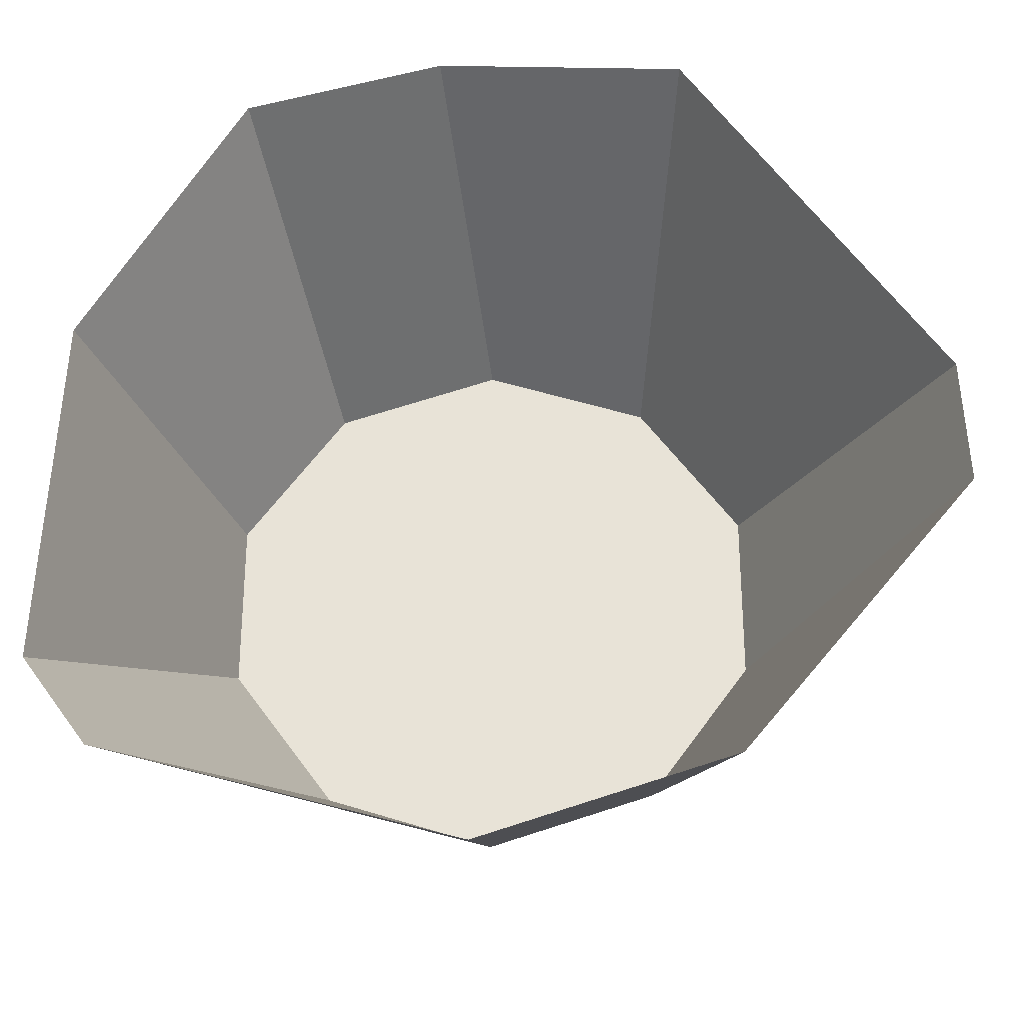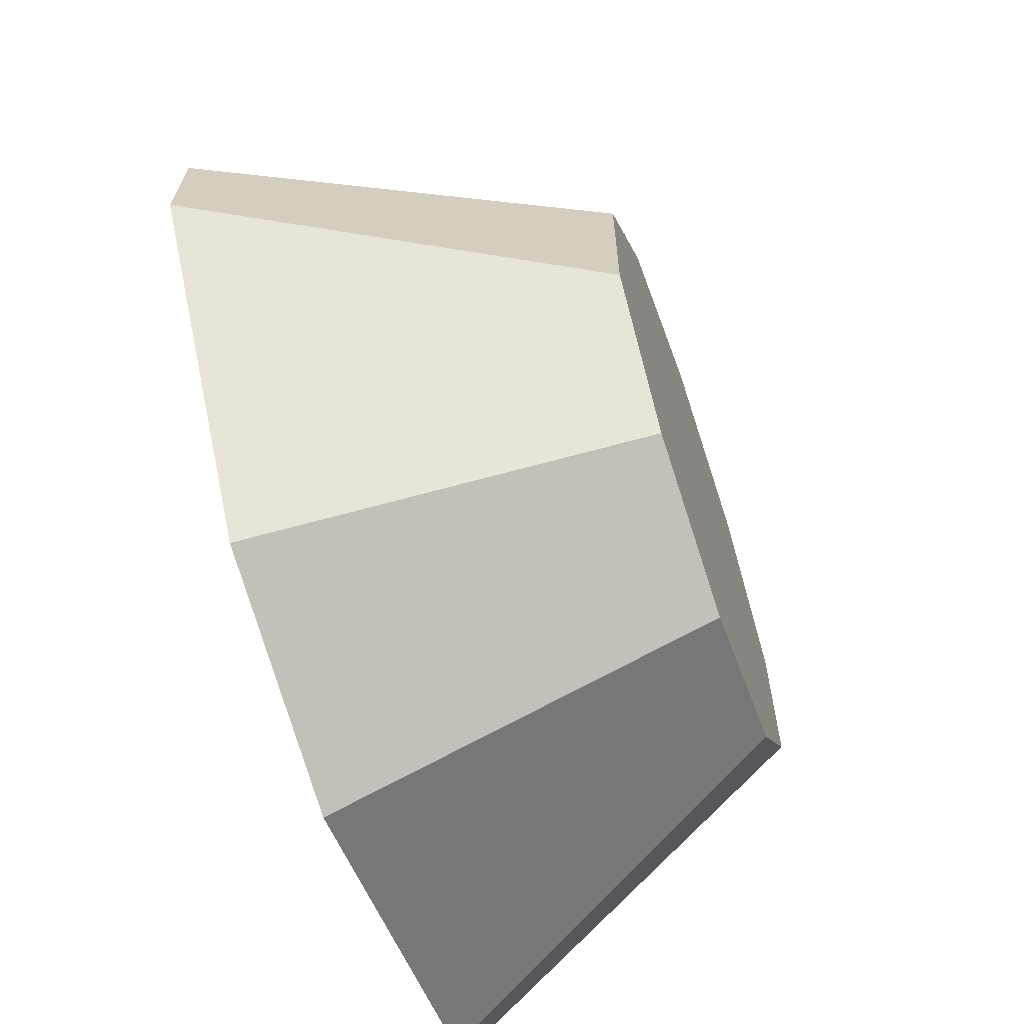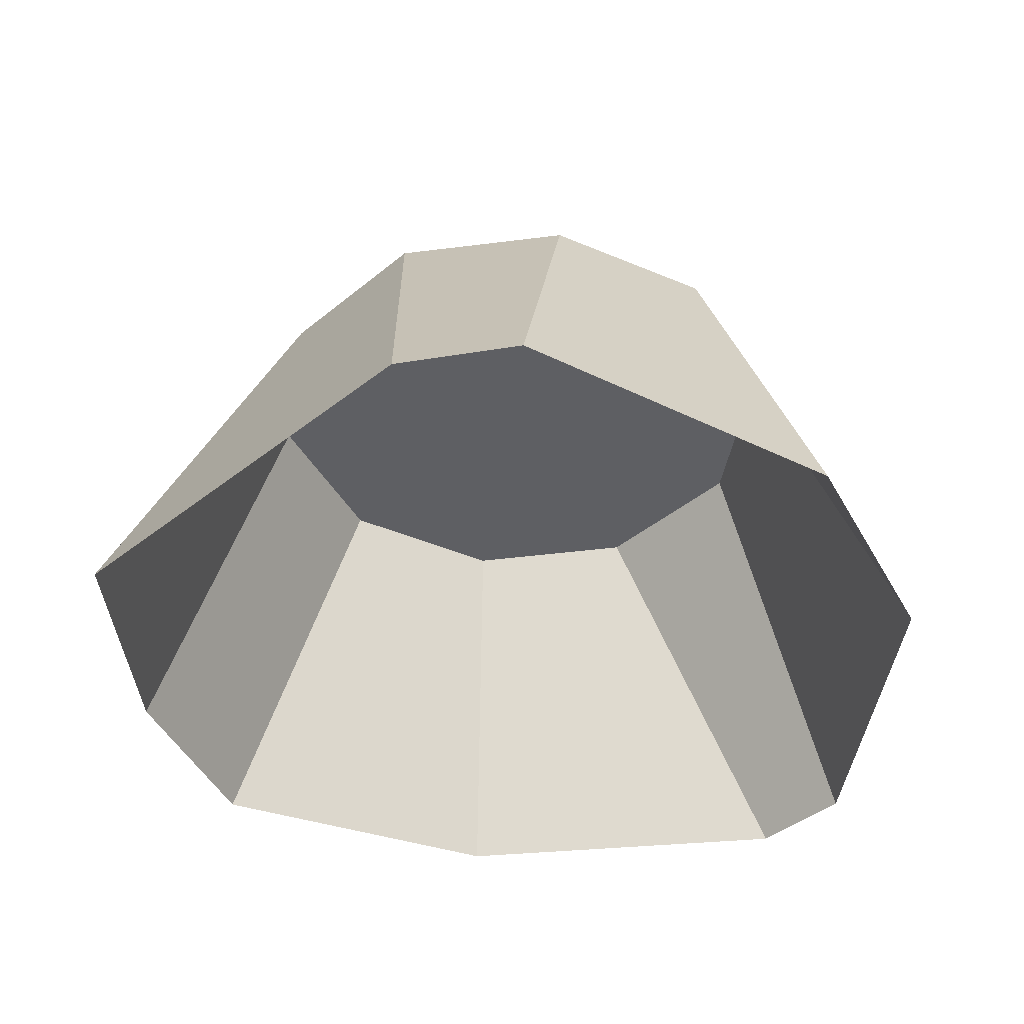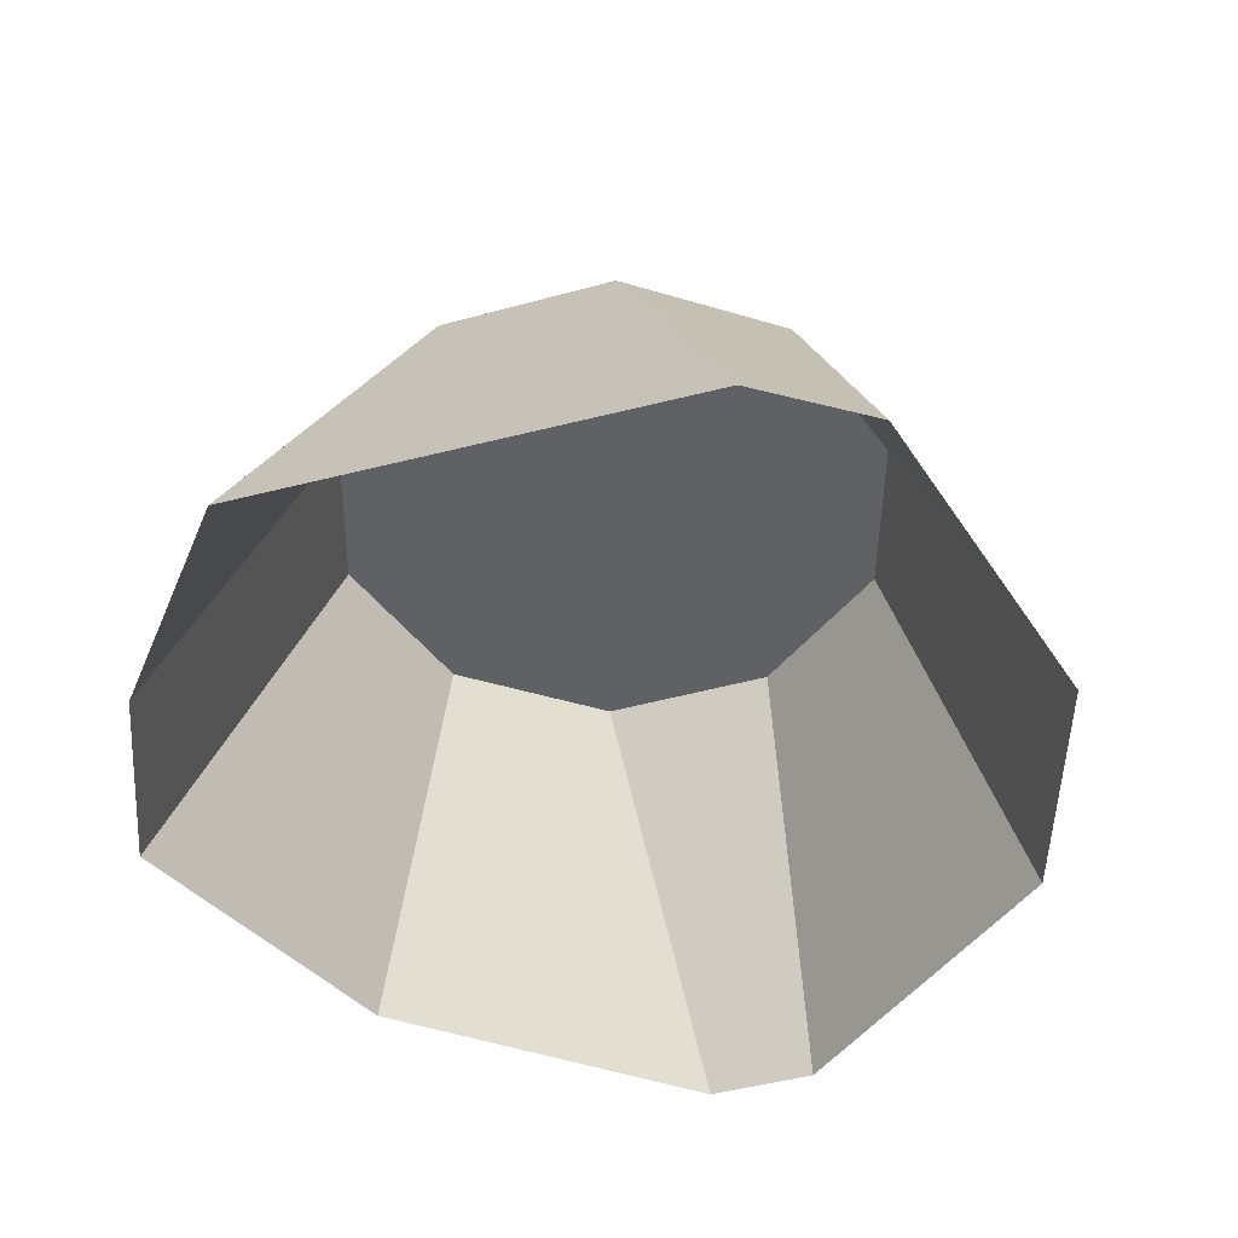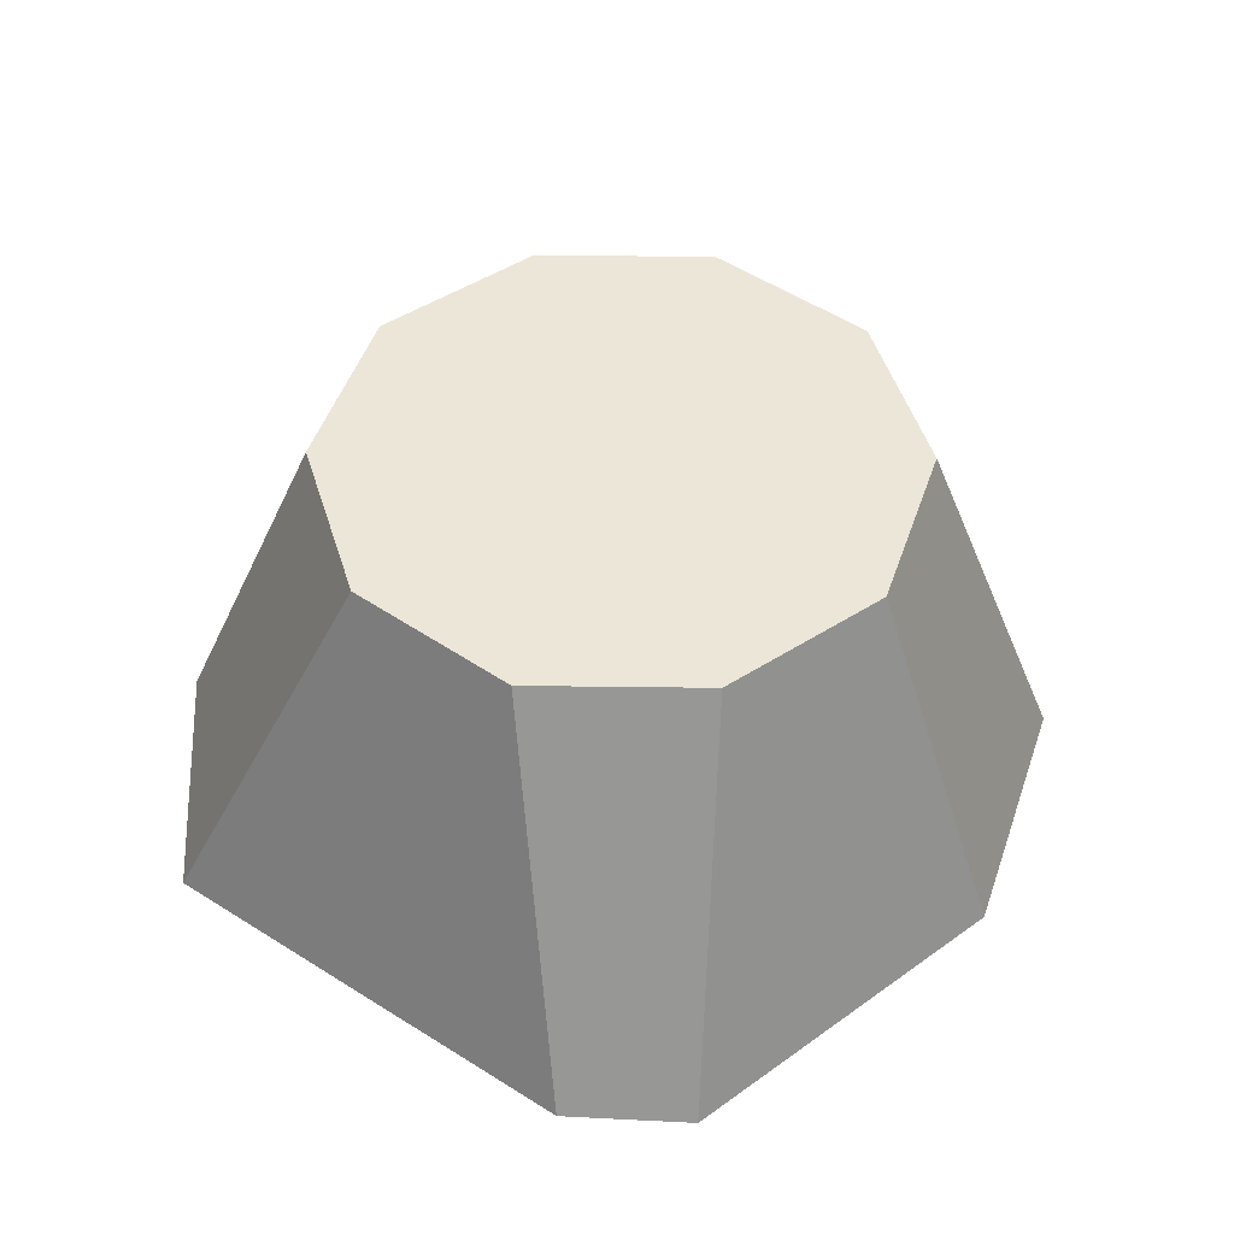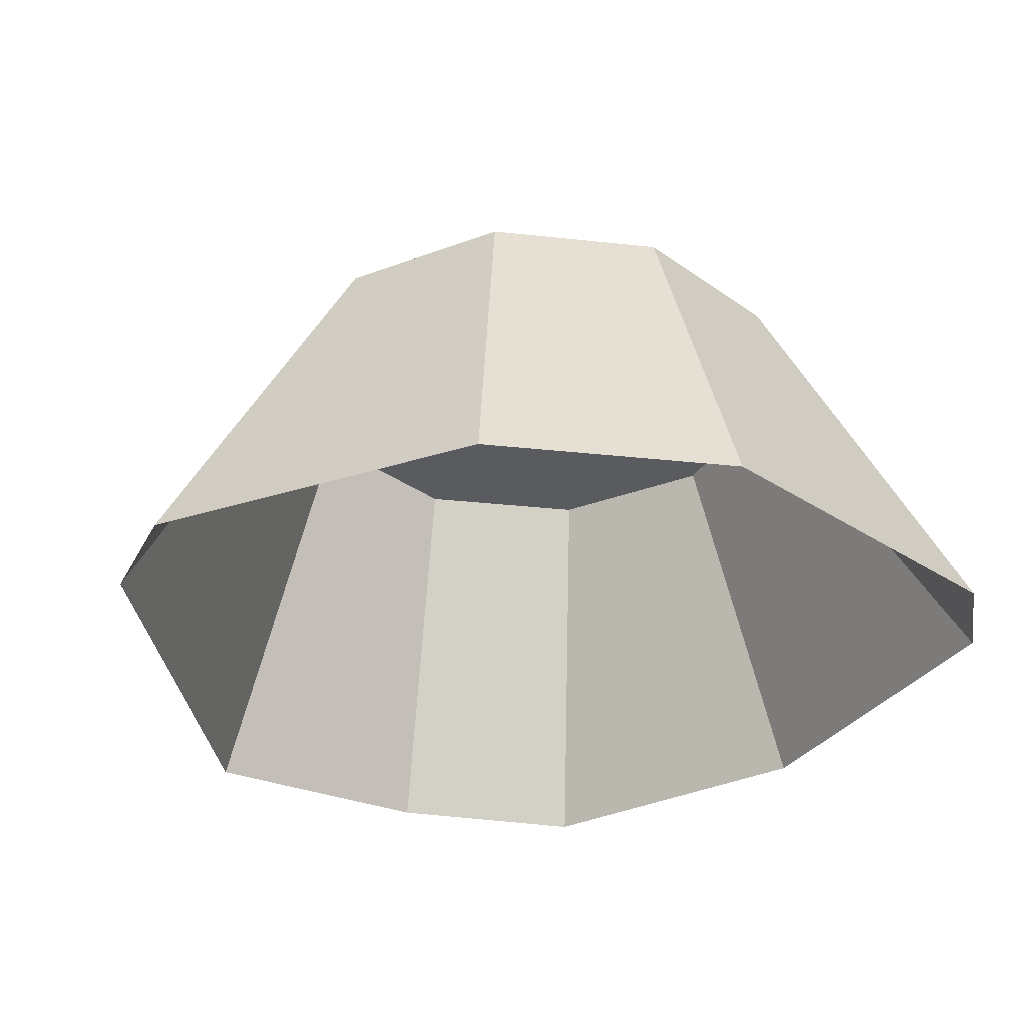
<metadata>
{"format":"obj","ext":"obj","renderer":"f3d","projection":"perspective","resolution":1024,"background":"white","views":[{"elev":-29.6,"azim":2.2,"up":"+Z"},{"elev":-64.2,"azim":108.9,"up":"+Z"},{"elev":-41.5,"azim":98.8,"up":"+Y"},{"elev":-46.9,"azim":71.3,"up":"+Y"},{"elev":49.0,"azim":90.8,"up":"+Y"},{"elev":-32.5,"azim":153.4,"up":"+Y"}]}
</metadata>
<code>
g Oak_Stump_02_Collider
v -0.001819 -0.01167 -0.6205
v -0.4999 -0.01226 -0.4816
v -0.5925 -0.01226 -0.3541
v -0.5714 -0.01167 0.1635
v -0.3426 -0.01167 0.557
v -0.0555 -0.01167 0.6299
v 0.3045 -0.01746 0.6069
v 0.6704 -0.01167 0.07466
v 0.6783 -0.01167 -0.1095
v 0.3502 -0.01167 -0.5061
v -0 0.5314 -0.4138
v -0.2432 0.5314 -0.3348
v -0.3936 0.5314 -0.1279
v -0.3936 0.5314 0.1279
v -0.2432 0.5314 0.3348
v 0 0.5314 0.4138
v 0.2432 0.5314 0.3348
v 0.3936 0.5314 0.1279
v 0.3936 0.5314 -0.1279
v 0.2432 0.5314 -0.3348
f 15 5 6 16
f 2 12 11 1
f 10 20 19 9
f 4 14 13 3
f 1 11 20 10
f 8 18 17 7
f 12 2 3 13
f 19 18 8 9
f 17 16 6 7
f 19 17 18
f 11 15 16 20
f 12 13 14
f 11 12 14 15
f 20 16 17 19
f 5 15 14 4

</code>
